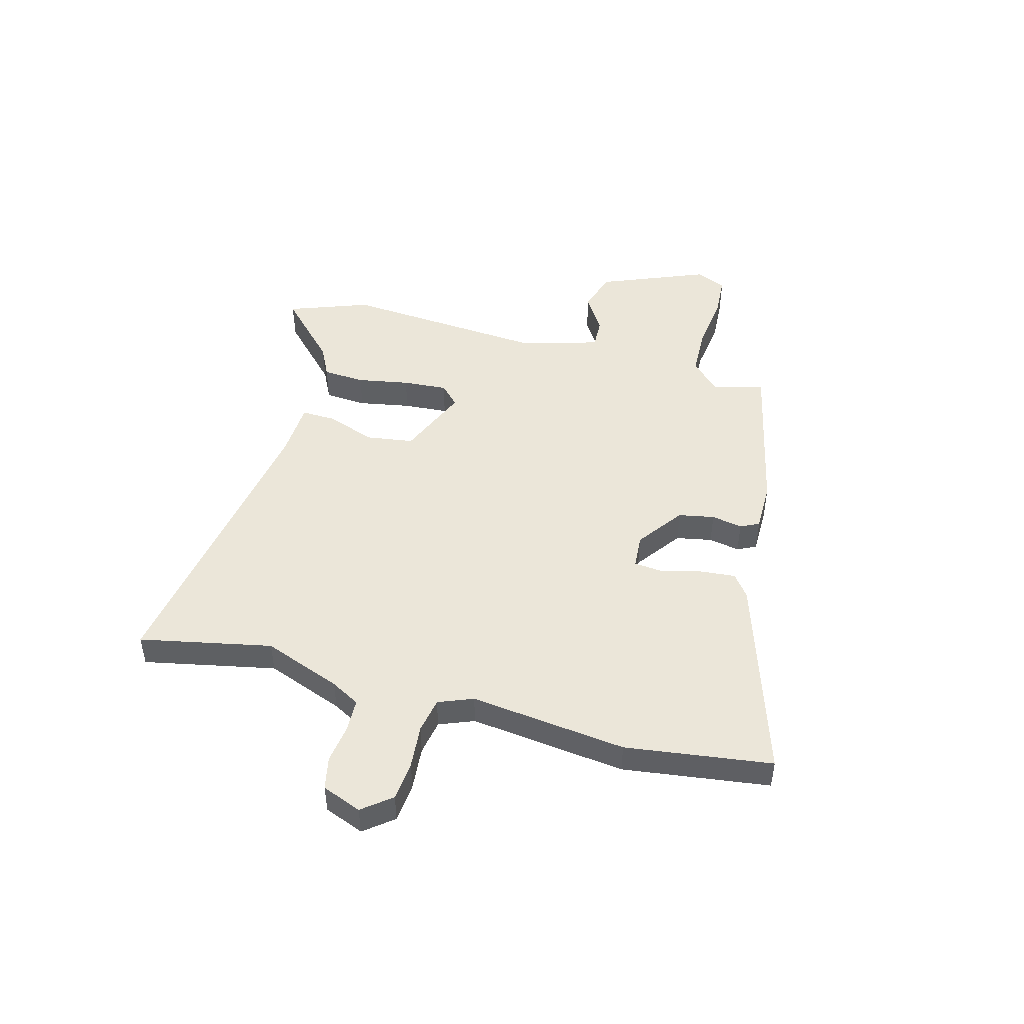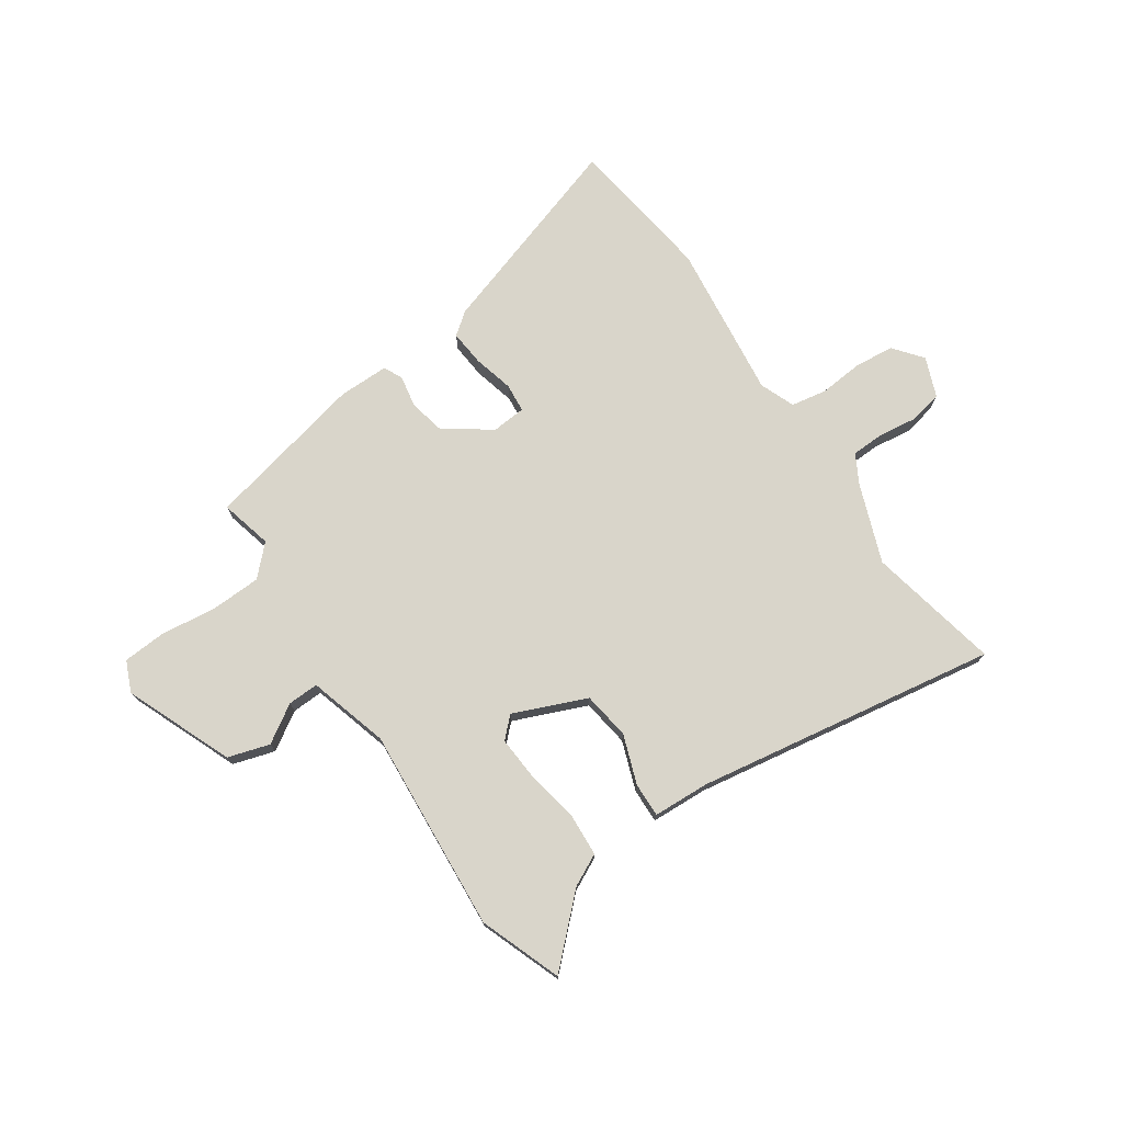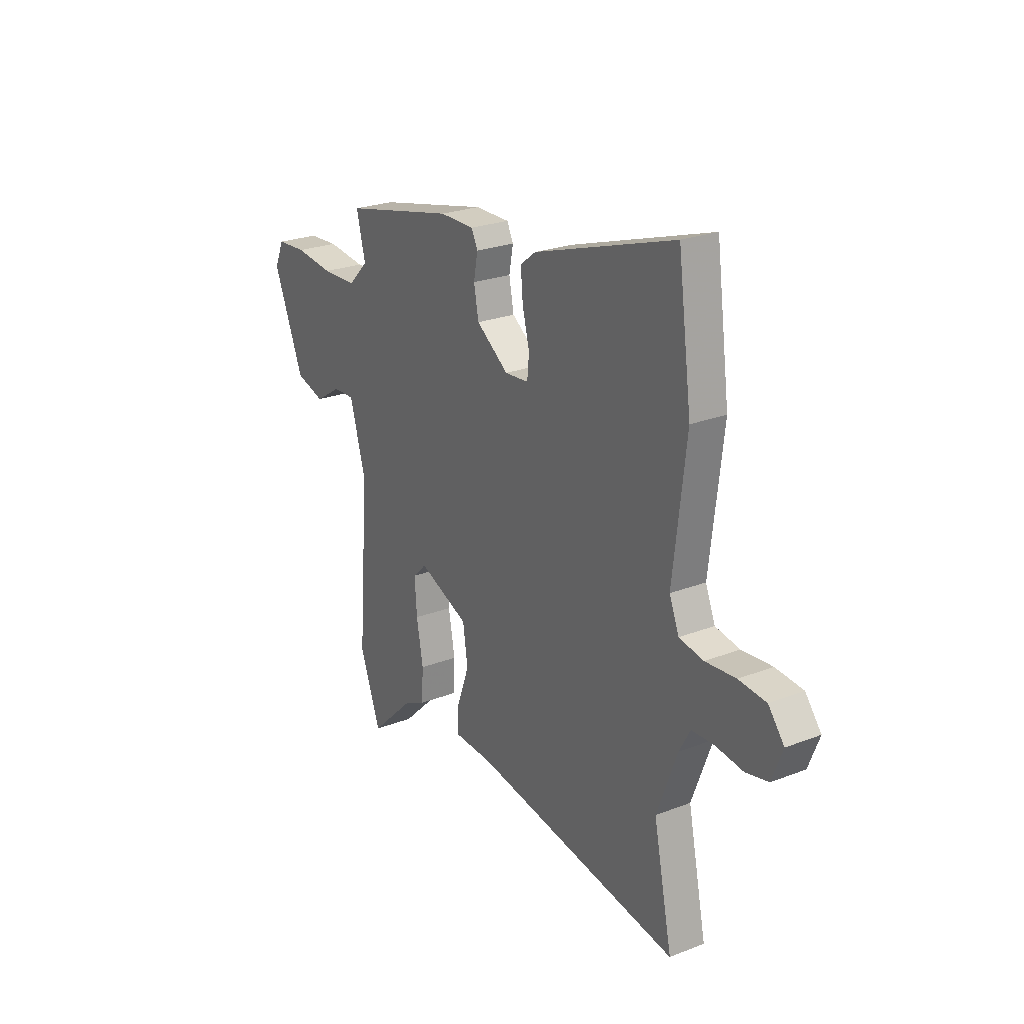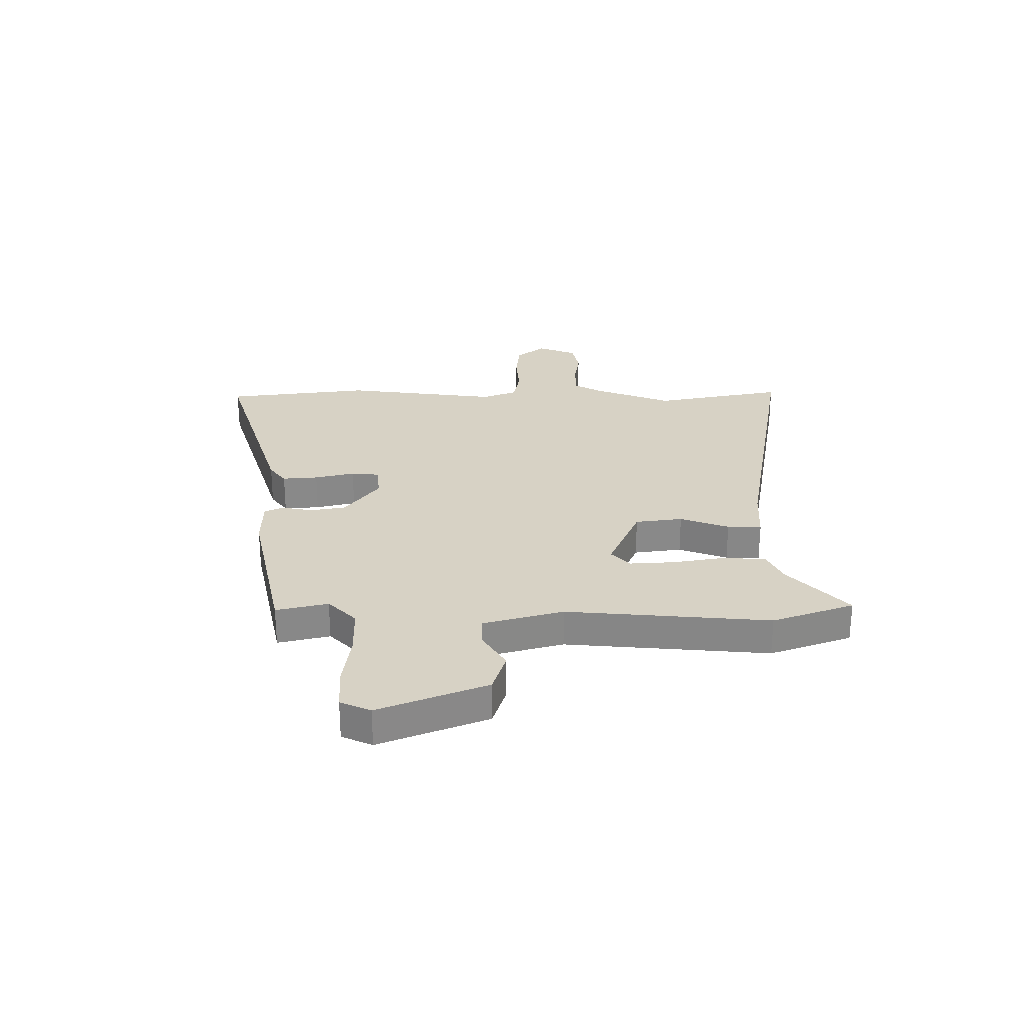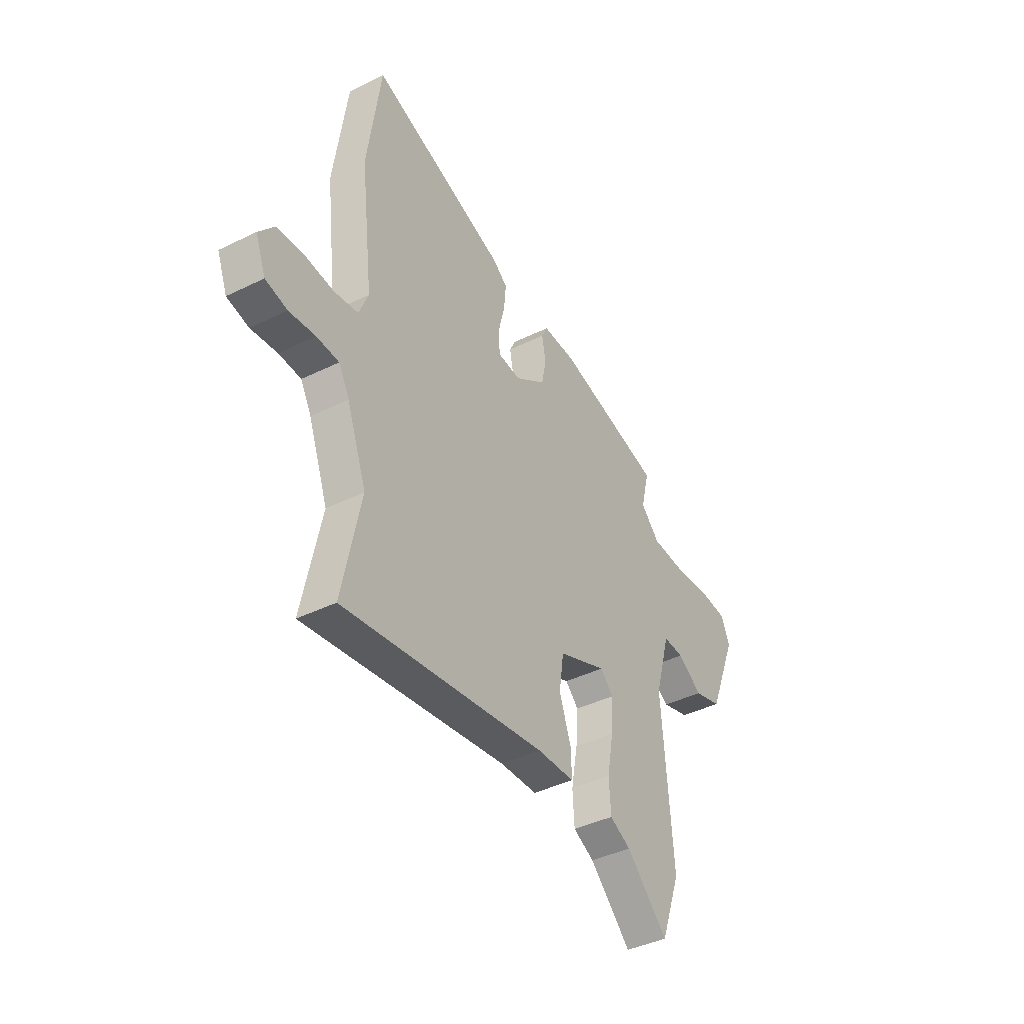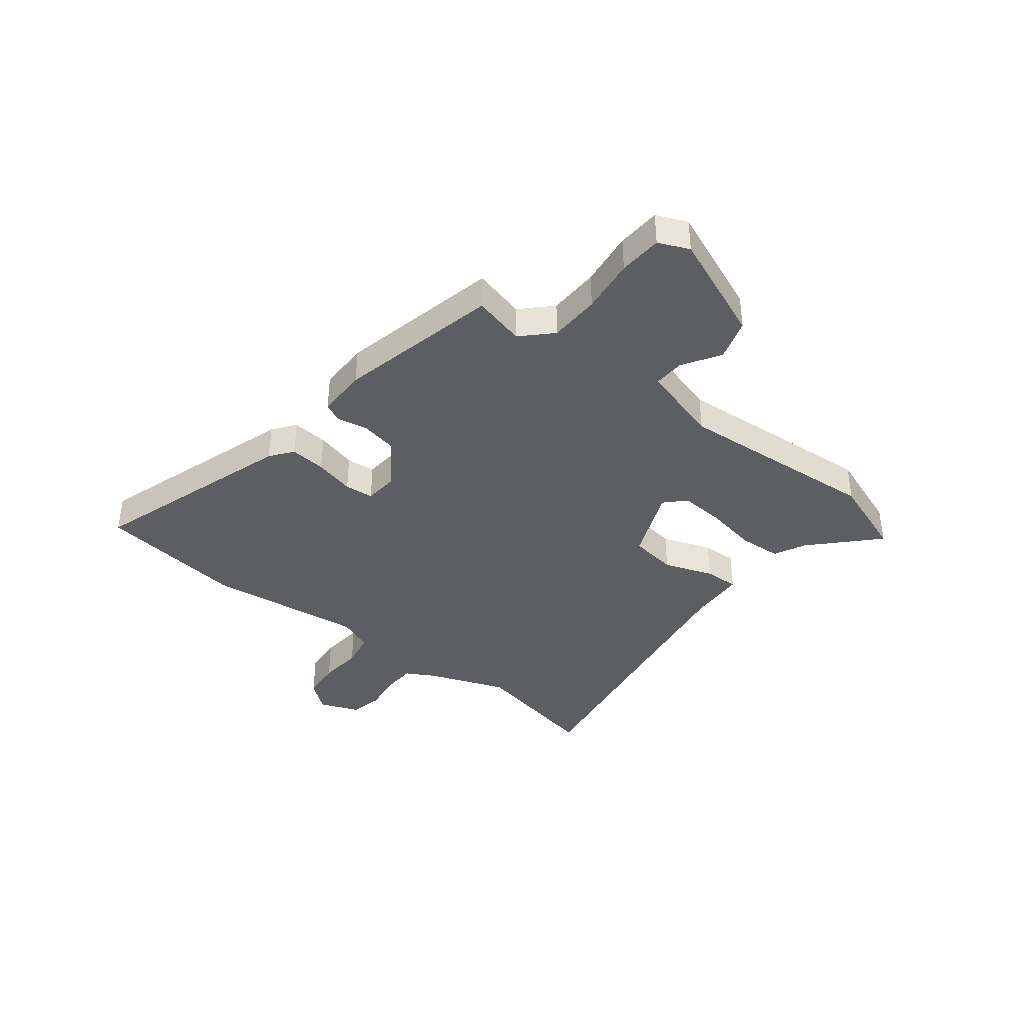
<metadata>
{"format":"obj","ext":"obj","renderer":"f3d","projection":"perspective","resolution":1024,"background":"white","views":[{"elev":47.5,"azim":-74.8,"up":"+Y"},{"elev":74.6,"azim":145.7,"up":"+Y"},{"elev":24.4,"azim":-122.6,"up":"+Z"},{"elev":27.3,"azim":90.4,"up":"+Y"},{"elev":-41.4,"azim":-59.2,"up":"+Z"},{"elev":-38.9,"azim":51.9,"up":"+Y"}]}
</metadata>
<code>
v -0.514 0.07 0.397
v -0.477 0.07 0.671
v -0.096 0.07 0.549
v -0.054 0.07 0.517
v -0.06 0.07 0.45
v -0.079 0.07 0.375
v -0.074 0.07 0.321
v -0.01 0.07 0.316
v 0.077 0.07 0.379
v 0.09 0.07 0.446
v 0.079 0.07 0.504
v 0.096 0.07 0.539
v 0.19 0.07 0.539
v 0.491 0.07 0.472
v 0.467 0.07 0.375
v 0.52 0.07 0.322
v 0.615 0.07 0.319
v 0.718 0.07 0.332
v 0.799 0.07 0.327
v 0.824 0.07 0.27
v 0.742 0.07 0.069
v 0.664 0.07 0.045
v 0.594 0.07 0.089
v 0.536 0.07 0.091
v 0.493 0.07 -0.059
v 0.522 0.07 -0.44
v 0.466 0.07 -0.592
v 0.349 0.07 -0.48
v 0.29 0.07 -0.451
v 0.285 0.07 -0.372
v 0.303 0.07 -0.274
v 0.309 0.07 -0.19
v 0.272 0.07 -0.154
v 0.136 0.07 -0.211
v 0.123 0.07 -0.3
v 0.156 0.07 -0.392
v 0.158 0.07 -0.456
v 0.053 0.07 -0.461
v -0.511 0.07 -0.553
v -0.46 0.07 -0.306
v -0.515 0.07 -0.16
v -0.545 0.07 -0.106
v -0.607 0.07 -0.104
v -0.68 0.07 -0.114
v -0.741 0.07 -0.101
v -0.77 0.07 -0.027
v -0.727 0.07 0.027
v -0.653 0.07 0.034
v -0.571 0.07 0.027
v -0.505 0.07 0.039
v -0.479 0.07 0.104
v -0.514 0 0.397
v -0.477 0 0.671
v -0.096 0 0.549
v -0.054 0 0.517
v -0.06 0 0.45
v -0.079 0 0.375
v -0.074 0 0.321
v -0.01 0 0.316
v 0.077 0 0.379
v 0.09 0 0.446
v 0.079 0 0.504
v 0.096 0 0.539
v 0.19 0 0.539
v 0.491 0 0.472
v 0.467 0 0.375
v 0.52 0 0.322
v 0.615 0 0.319
v 0.718 0 0.332
v 0.799 0 0.327
v 0.824 0 0.27
v 0.742 0 0.069
v 0.664 0 0.045
v 0.594 0 0.089
v 0.536 0 0.091
v 0.493 0 -0.059
v 0.522 0 -0.44
v 0.466 0 -0.592
v 0.349 0 -0.48
v 0.29 0 -0.451
v 0.285 0 -0.372
v 0.303 0 -0.274
v 0.309 0 -0.19
v 0.272 0 -0.154
v 0.136 0 -0.211
v 0.123 0 -0.3
v 0.156 0 -0.392
v 0.158 0 -0.456
v 0.053 0 -0.461
v -0.511 0 -0.553
v -0.46 0 -0.306
v -0.515 0 -0.16
v -0.545 0 -0.106
v -0.607 0 -0.104
v -0.68 0 -0.114
v -0.741 0 -0.101
v -0.77 0 -0.027
v -0.727 0 0.027
v -0.653 0 0.034
v -0.571 0 0.027
v -0.505 0 0.039
v -0.479 0 0.104
f 47 48 49
f 46 47 49
f 45 46 49
f 44 45 49
f 43 44 49
f 42 43 49 50
f 41 42 50 51
f 38 39 40
f 40 41 51
f 38 40 51
f 37 38 51
f 36 37 51
f 35 36 51
f 28 29 30 31
f 28 31 32
f 27 28 32
f 26 27 32
f 25 26 32
f 24 25 32 33
f 21 22 23
f 20 21 23
f 19 20 23
f 18 19 23
f 17 18 23
f 16 17 23 24
f 24 33 34
f 16 24 34
f 15 16 34
f 13 14 15
f 12 13 15
f 11 12 15
f 10 11 15
f 4 5 6
f 3 4 6
f 2 3 6
f 1 2 6
f 51 1 6
f 51 6 7
f 51 7 8
f 35 51 8
f 34 35 8
f 9 10 15 34
f 8 9 34
f 100 99 98
f 100 98 97
f 100 97 96
f 100 96 95
f 100 95 94
f 101 100 94 93
f 102 101 93 92
f 91 90 89
f 102 92 91
f 102 91 89
f 102 89 88
f 102 88 87
f 102 87 86
f 82 81 80 79
f 83 82 79
f 83 79 78
f 83 78 77
f 83 77 76
f 84 83 76 75
f 74 73 72
f 74 72 71
f 74 71 70
f 74 70 69
f 74 69 68
f 75 74 68 67
f 85 84 75
f 85 75 67
f 85 67 66
f 66 65 64
f 66 64 63
f 66 63 62
f 66 62 61
f 57 56 55
f 57 55 54
f 57 54 53
f 57 53 52
f 57 52 102
f 58 57 102
f 59 58 102
f 59 102 86
f 59 86 85
f 85 66 61 60
f 85 60 59
f 1 52 53 2
f 2 53 54 3
f 3 54 55 4
f 4 55 56 5
f 5 56 57 6
f 6 57 58 7
f 7 58 59 8
f 8 59 60 9
f 9 60 61 10
f 10 61 62 11
f 11 62 63 12
f 12 63 64 13
f 13 64 65 14
f 14 65 66 15
f 15 66 67 16
f 16 67 68 17
f 17 68 69 18
f 18 69 70 19
f 19 70 71 20
f 20 71 72 21
f 21 72 73 22
f 22 73 74 23
f 23 74 75 24
f 24 75 76 25
f 25 76 77 26
f 26 77 78 27
f 27 78 79 28
f 28 79 80 29
f 29 80 81 30
f 30 81 82 31
f 31 82 83 32
f 32 83 84 33
f 33 84 85 34
f 34 85 86 35
f 35 86 87 36
f 36 87 88 37
f 37 88 89 38
f 38 89 90 39
f 39 90 91 40
f 40 91 92 41
f 41 92 93 42
f 42 93 94 43
f 43 94 95 44
f 44 95 96 45
f 45 96 97 46
f 46 97 98 47
f 47 98 99 48
f 48 99 100 49
f 49 100 101 50
f 50 101 102 51
f 51 102 52 1

</code>
